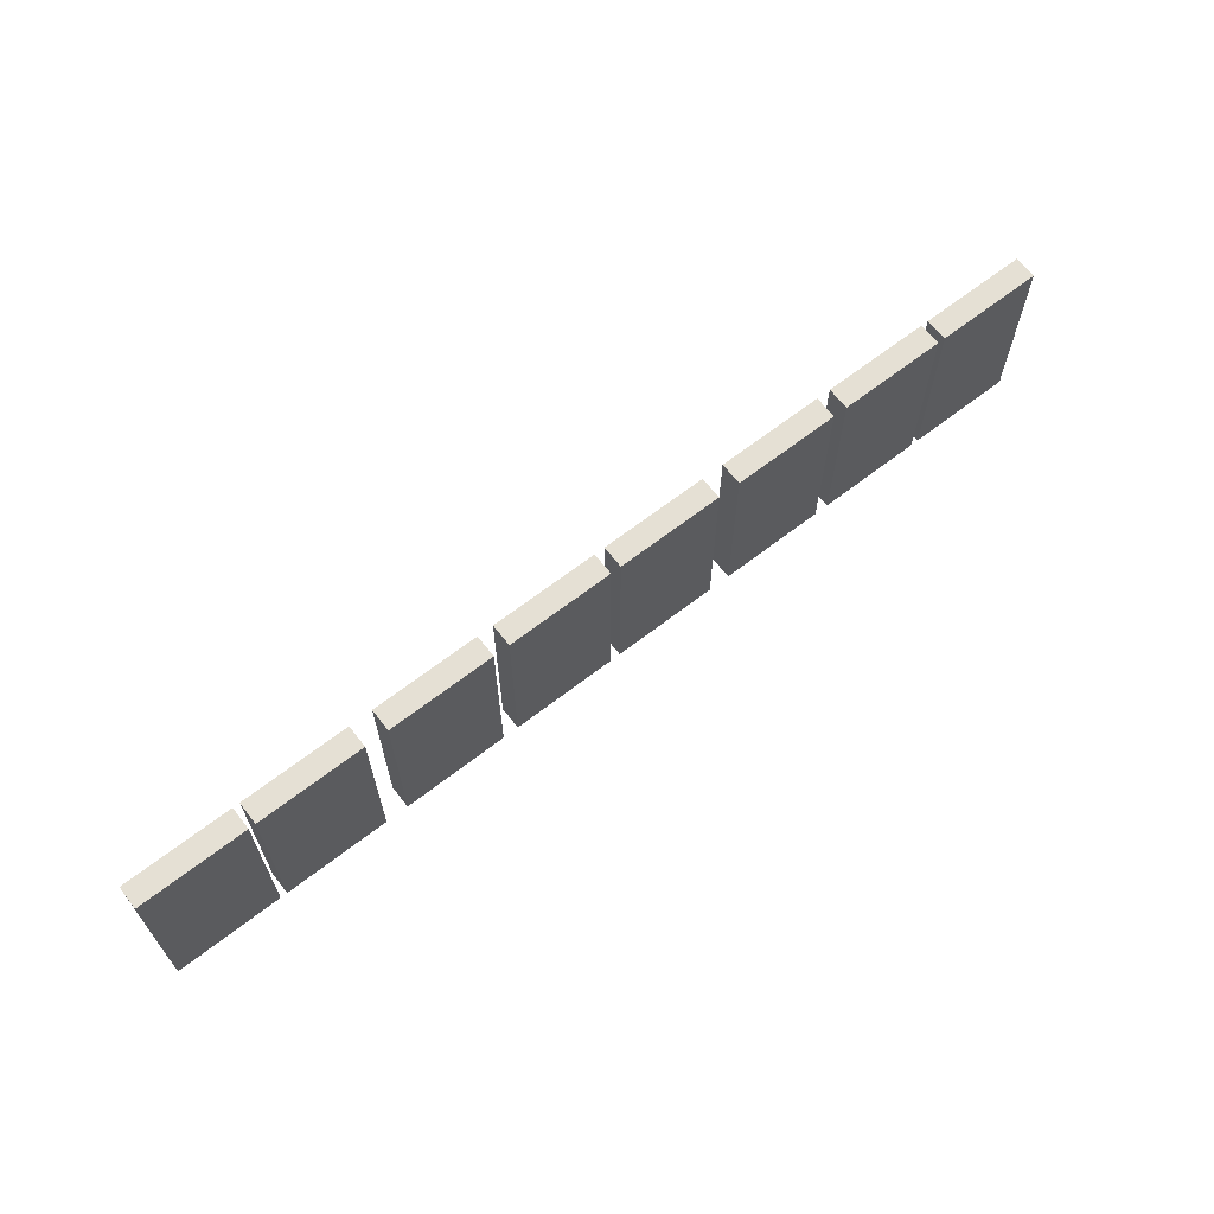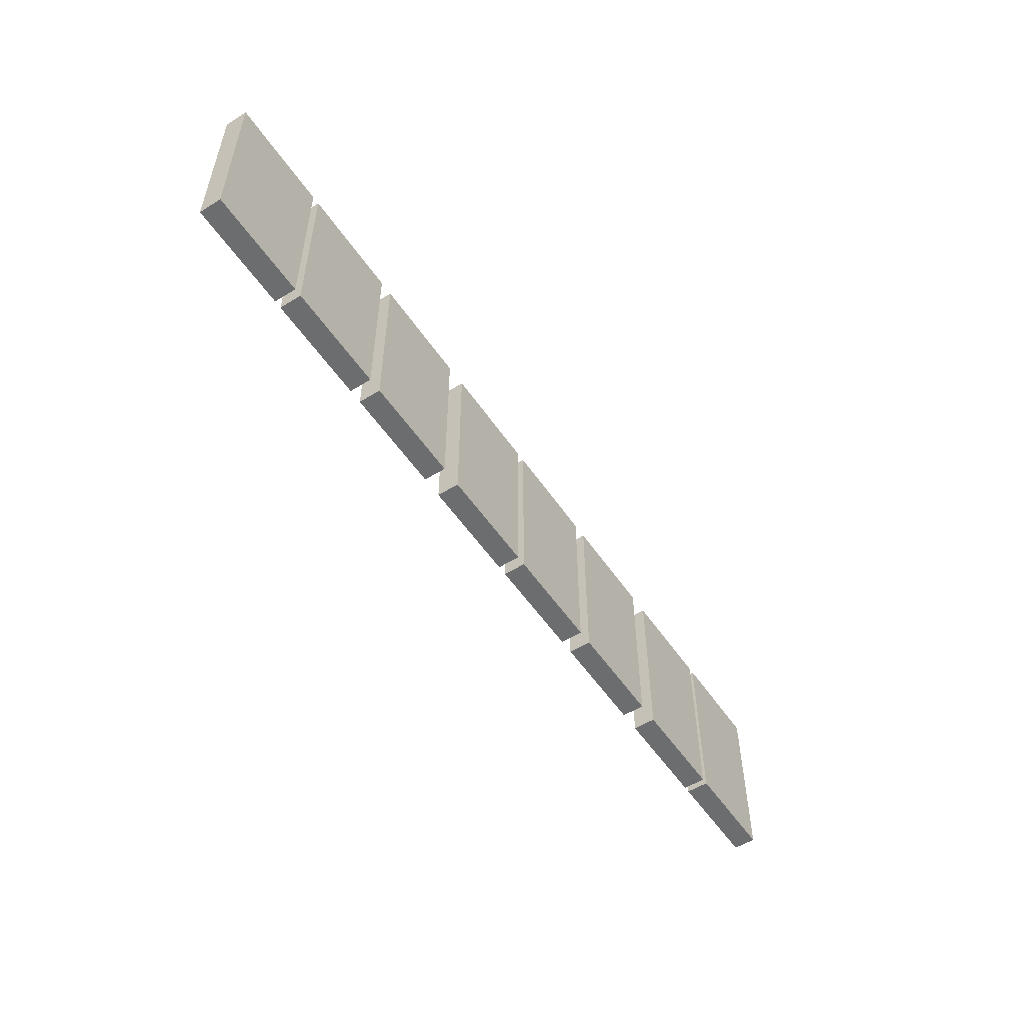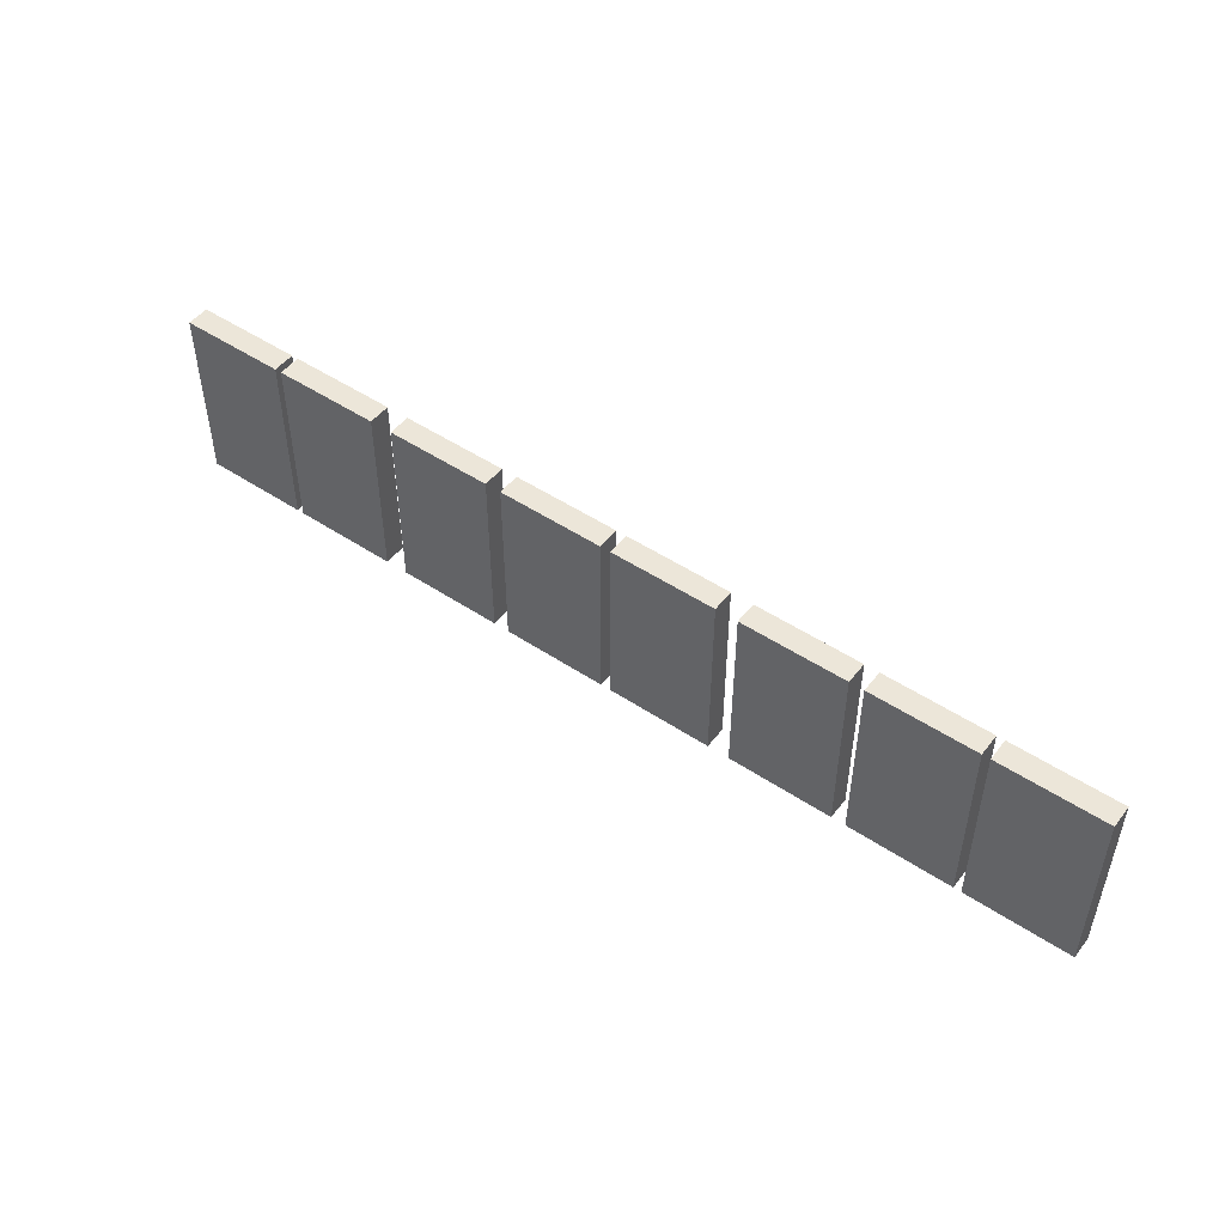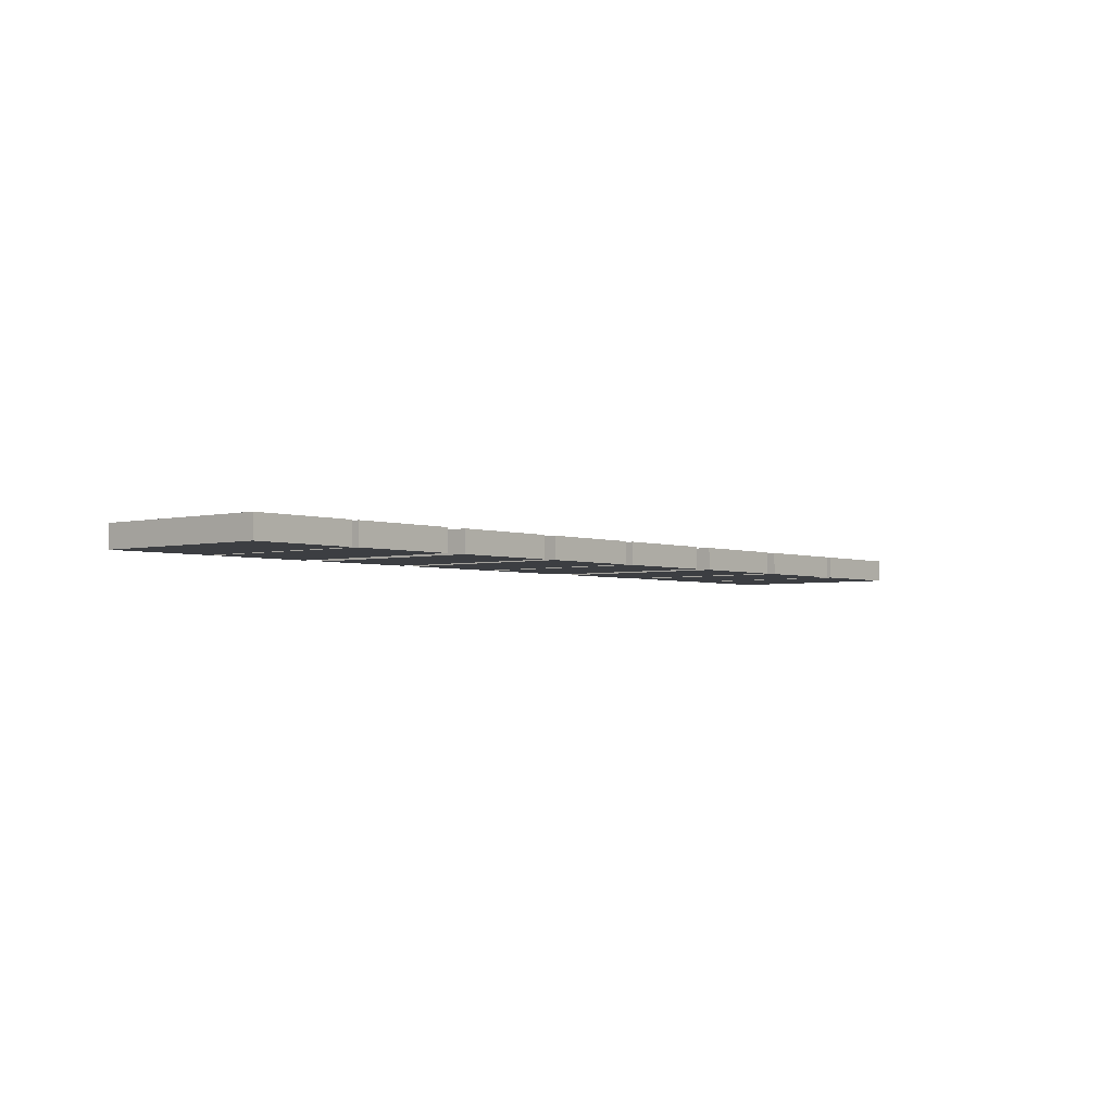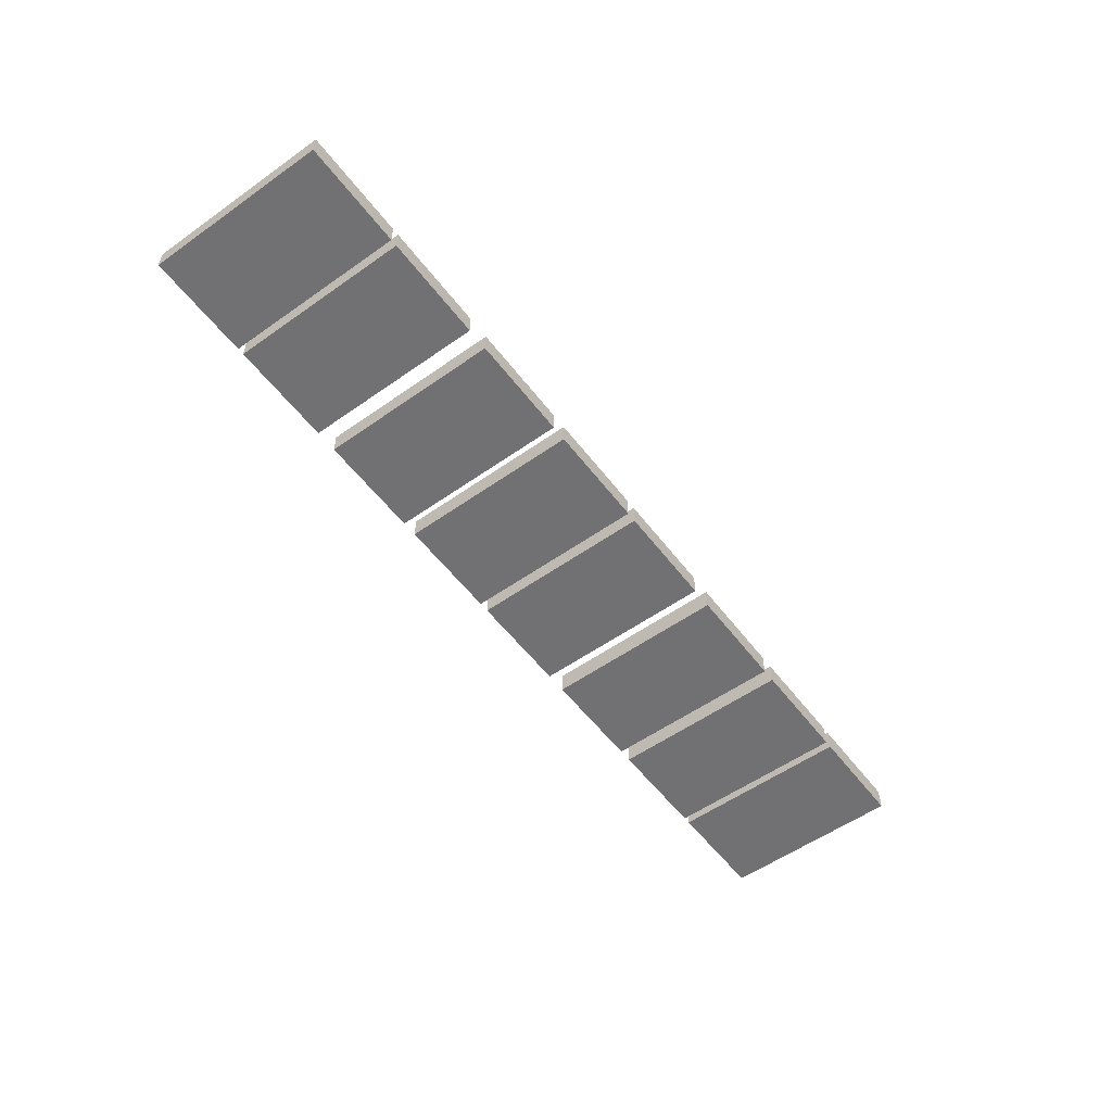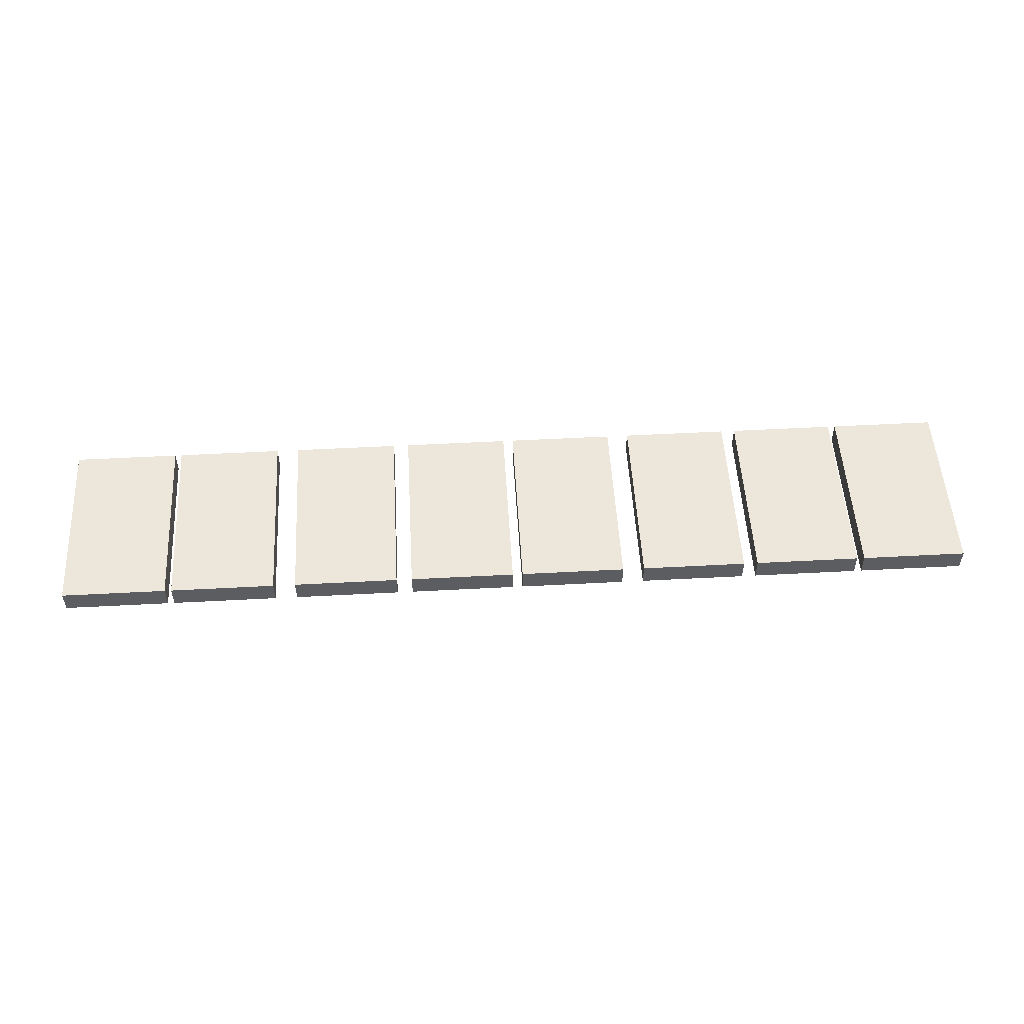
<metadata>
{"format":"obj","ext":"obj","renderer":"f3d","projection":"perspective","resolution":1024,"background":"white","views":[{"elev":65.2,"azim":-38.0,"up":"+Y"},{"elev":-53.9,"azim":123.5,"up":"+Y"},{"elev":49.2,"azim":36.4,"up":"+Y"},{"elev":-3.2,"azim":-49.9,"up":"+Z"},{"elev":-55.3,"azim":-53.3,"up":"+Z"},{"elev":52.3,"azim":-3.3,"up":"+Z"}]}
</metadata>
<code>
g MainCity_Prop_Tape_11
v -0.5911 1.242e-08 0.01407
v -0.5911 0.2285 0.01407
v -0.4589 0.2285 0.01407
v -0.4589 1.618e-08 0.01407
v -0.5911 0.2285 0.01407
v -0.5911 0.2285 -0.01407
v -0.4589 0.2285 -0.01407
v -0.4589 0.2285 0.01407
v -0.5911 0.2285 -0.01407
v -0.5911 2.887e-09 -0.01407
v -0.4589 2.572e-08 -0.01407
v -0.4589 0.2285 -0.01407
v -0.5911 2.887e-09 -0.01407
v -0.5911 1.242e-08 0.01407
v -0.4589 1.618e-08 0.01407
v -0.4589 2.572e-08 -0.01407
v -0.4589 1.618e-08 0.01407
v -0.4589 0.2285 0.01407
v -0.4589 0.2285 -0.01407
v -0.4589 2.572e-08 -0.01407
v -0.5911 2.887e-09 -0.01407
v -0.5911 0.2285 -0.01407
v -0.5911 0.2285 0.01407
v -0.5911 1.242e-08 0.01407
v -0.4505 9.537e-09 0.01407
v -0.4505 0.2285 0.01407
v -0.3182 0.2285 0.01407
v -0.3182 1.907e-08 0.01407
v -0.4505 0.2285 0.01407
v -0.4505 0.2285 -0.01407
v -0.3182 0.2285 -0.01407
v -0.3182 0.2285 0.01407
v -0.4505 0.2285 -0.01407
v -0.4505 8.618e-19 -0.01407
v -0.3182 2.861e-08 -0.01407
v -0.3182 0.2285 -0.01407
v -0.4505 8.618e-19 -0.01407
v -0.4505 9.537e-09 0.01407
v -0.3182 1.907e-08 0.01407
v -0.3182 2.861e-08 -0.01407
v -0.3182 1.907e-08 0.01407
v -0.3182 0.2285 0.01407
v -0.3182 0.2285 -0.01407
v -0.3182 2.861e-08 -0.01407
v -0.4505 8.618e-19 -0.01407
v -0.4505 0.2285 -0.01407
v -0.4505 0.2285 0.01407
v -0.4505 9.537e-09 0.01407
v -0.2898 9.537e-09 0.01407
v -0.2898 0.2285 0.01407
v -0.1576 0.2285 0.01407
v -0.1576 1.907e-08 0.01407
v -0.2898 0.2285 0.01407
v -0.2898 0.2285 -0.01407
v -0.1576 0.2285 -0.01407
v -0.1576 0.2285 0.01407
v -0.2898 0.2285 -0.01407
v -0.2898 8.618e-19 -0.01407
v -0.1576 2.861e-08 -0.01407
v -0.1576 0.2285 -0.01407
v -0.2898 8.618e-19 -0.01407
v -0.2898 9.537e-09 0.01407
v -0.1576 1.907e-08 0.01407
v -0.1576 2.861e-08 -0.01407
v -0.1576 1.907e-08 0.01407
v -0.1576 0.2285 0.01407
v -0.1576 0.2285 -0.01407
v -0.1576 2.861e-08 -0.01407
v -0.2898 8.618e-19 -0.01407
v -0.2898 0.2285 -0.01407
v -0.2898 0.2285 0.01407
v -0.2898 9.537e-09 0.01407
v -0.1377 9.537e-09 0.01407
v -0.1377 0.2285 0.01407
v -0.005532 0.2285 0.01407
v -0.005532 1.907e-08 0.01407
v -0.1377 0.2285 0.01407
v -0.1377 0.2285 -0.01407
v -0.005532 0.2285 -0.01407
v -0.005532 0.2285 0.01407
v -0.1377 0.2285 -0.01407
v -0.1377 8.618e-19 -0.01407
v -0.005532 2.861e-08 -0.01407
v -0.005532 0.2285 -0.01407
v -0.1377 8.618e-19 -0.01407
v -0.1377 9.537e-09 0.01407
v -0.005532 1.907e-08 0.01407
v -0.005532 2.861e-08 -0.01407
v -0.005532 1.907e-08 0.01407
v -0.005532 0.2285 0.01407
v -0.005532 0.2285 -0.01407
v -0.005532 2.861e-08 -0.01407
v -0.1377 8.618e-19 -0.01407
v -0.1377 0.2285 -0.01407
v -0.1377 0.2285 0.01407
v -0.1377 9.537e-09 0.01407
v 0.007414 9.537e-09 0.01407
v 0.007415 0.2285 0.01407
v 0.1396 0.2285 0.01407
v 0.1396 1.907e-08 0.01407
v 0.007415 0.2285 0.01407
v 0.007415 0.2285 -0.01407
v 0.1396 0.2285 -0.01407
v 0.1396 0.2285 0.01407
v 0.007415 0.2285 -0.01407
v 0.007414 8.618e-19 -0.01407
v 0.1396 2.861e-08 -0.01407
v 0.1396 0.2285 -0.01407
v 0.007414 8.618e-19 -0.01407
v 0.007414 9.537e-09 0.01407
v 0.1396 1.907e-08 0.01407
v 0.1396 2.861e-08 -0.01407
v 0.1396 1.907e-08 0.01407
v 0.1396 0.2285 0.01407
v 0.1396 0.2285 -0.01407
v 0.1396 2.861e-08 -0.01407
v 0.007414 8.618e-19 -0.01407
v 0.007415 0.2285 -0.01407
v 0.007415 0.2285 0.01407
v 0.007414 9.537e-09 0.01407
v 0.1671 9.537e-09 0.01407
v 0.1671 0.2285 0.01407
v 0.2993 0.2285 0.01407
v 0.2993 1.907e-08 0.01407
v 0.1671 0.2285 0.01407
v 0.1671 0.2285 -0.01407
v 0.2993 0.2285 -0.01407
v 0.2993 0.2285 0.01407
v 0.1671 0.2285 -0.01407
v 0.1671 8.618e-19 -0.01407
v 0.2993 2.861e-08 -0.01407
v 0.2993 0.2285 -0.01407
v 0.1671 8.618e-19 -0.01407
v 0.1671 9.537e-09 0.01407
v 0.2993 1.907e-08 0.01407
v 0.2993 2.861e-08 -0.01407
v 0.2993 1.907e-08 0.01407
v 0.2993 0.2285 0.01407
v 0.2993 0.2285 -0.01407
v 0.2993 2.861e-08 -0.01407
v 0.1671 8.618e-19 -0.01407
v 0.1671 0.2285 -0.01407
v 0.1671 0.2285 0.01407
v 0.1671 9.537e-09 0.01407
v 0.3171 9.537e-09 0.01407
v 0.3171 0.2285 0.01407
v 0.4493 0.2285 0.01407
v 0.4493 1.907e-08 0.01407
v 0.3171 0.2285 0.01407
v 0.3171 0.2285 -0.01407
v 0.4493 0.2285 -0.01407
v 0.4493 0.2285 0.01407
v 0.3171 0.2285 -0.01407
v 0.3171 8.618e-19 -0.01407
v 0.4493 2.861e-08 -0.01407
v 0.4493 0.2285 -0.01407
v 0.3171 8.618e-19 -0.01407
v 0.3171 9.537e-09 0.01407
v 0.4493 1.907e-08 0.01407
v 0.4493 2.861e-08 -0.01407
v 0.4493 1.907e-08 0.01407
v 0.4493 0.2285 0.01407
v 0.4493 0.2285 -0.01407
v 0.4493 2.861e-08 -0.01407
v 0.3171 8.618e-19 -0.01407
v 0.3171 0.2285 -0.01407
v 0.3171 0.2285 0.01407
v 0.3171 9.537e-09 0.01407
v 0.4589 1.242e-08 0.01407
v 0.4589 0.2285 0.01407
v 0.5911 0.2285 0.01407
v 0.5911 1.618e-08 0.01407
v 0.4589 0.2285 0.01407
v 0.4589 0.2285 -0.01407
v 0.5911 0.2285 -0.01407
v 0.5911 0.2285 0.01407
v 0.4589 0.2285 -0.01407
v 0.4589 2.887e-09 -0.01407
v 0.5911 2.572e-08 -0.01407
v 0.5911 0.2285 -0.01407
v 0.4589 2.887e-09 -0.01407
v 0.4589 1.242e-08 0.01407
v 0.5911 1.618e-08 0.01407
v 0.5911 2.572e-08 -0.01407
v 0.5911 1.618e-08 0.01407
v 0.5911 0.2285 0.01407
v 0.5911 0.2285 -0.01407
v 0.5911 2.572e-08 -0.01407
v 0.4589 2.887e-09 -0.01407
v 0.4589 0.2285 -0.01407
v 0.4589 0.2285 0.01407
v 0.4589 1.242e-08 0.01407
g MainCity_Prop_Tape_11_0
f 3 2 1
f 4 3 1
f 7 6 5
f 8 7 5
f 11 10 9
f 12 11 9
f 15 14 13
f 16 15 13
f 19 18 17
f 20 19 17
f 23 22 21
f 24 23 21
f 27 26 25
f 28 27 25
f 31 30 29
f 32 31 29
f 35 34 33
f 36 35 33
f 39 38 37
f 40 39 37
f 43 42 41
f 44 43 41
f 47 46 45
f 48 47 45
f 51 50 49
f 52 51 49
f 55 54 53
f 56 55 53
f 59 58 57
f 60 59 57
f 63 62 61
f 64 63 61
f 67 66 65
f 68 67 65
f 71 70 69
f 72 71 69
f 75 74 73
f 76 75 73
f 79 78 77
f 80 79 77
f 83 82 81
f 84 83 81
f 87 86 85
f 88 87 85
f 91 90 89
f 92 91 89
f 95 94 93
f 96 95 93
f 99 98 97
f 100 99 97
f 103 102 101
f 104 103 101
f 107 106 105
f 108 107 105
f 111 110 109
f 112 111 109
f 115 114 113
f 116 115 113
f 119 118 117
f 120 119 117
f 123 122 121
f 124 123 121
f 127 126 125
f 128 127 125
f 131 130 129
f 132 131 129
f 135 134 133
f 136 135 133
f 139 138 137
f 140 139 137
f 143 142 141
f 144 143 141
f 147 146 145
f 148 147 145
f 151 150 149
f 152 151 149
f 155 154 153
f 156 155 153
f 159 158 157
f 160 159 157
f 163 162 161
f 164 163 161
f 167 166 165
f 168 167 165
f 171 170 169
f 172 171 169
f 175 174 173
f 176 175 173
f 179 178 177
f 180 179 177
f 183 182 181
f 184 183 181
f 187 186 185
f 188 187 185
f 191 190 189
f 192 191 189

</code>
